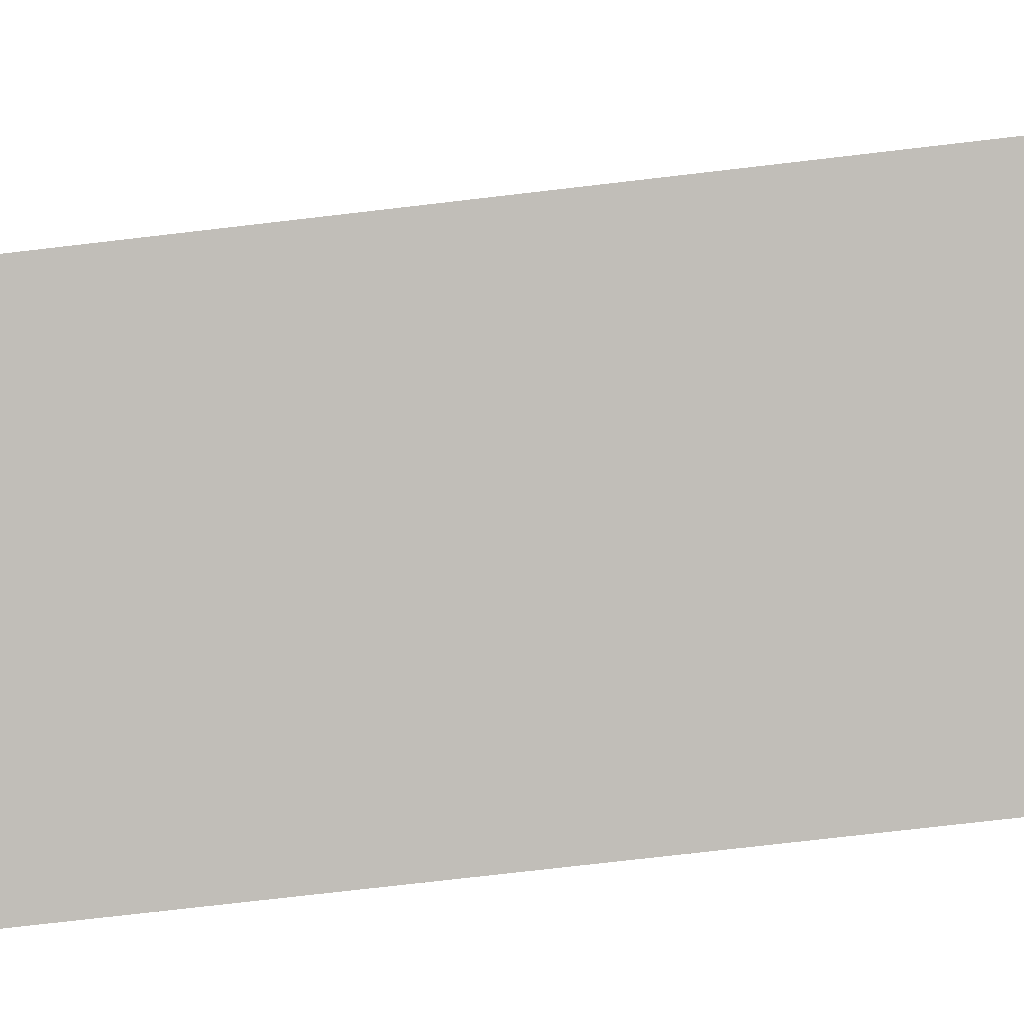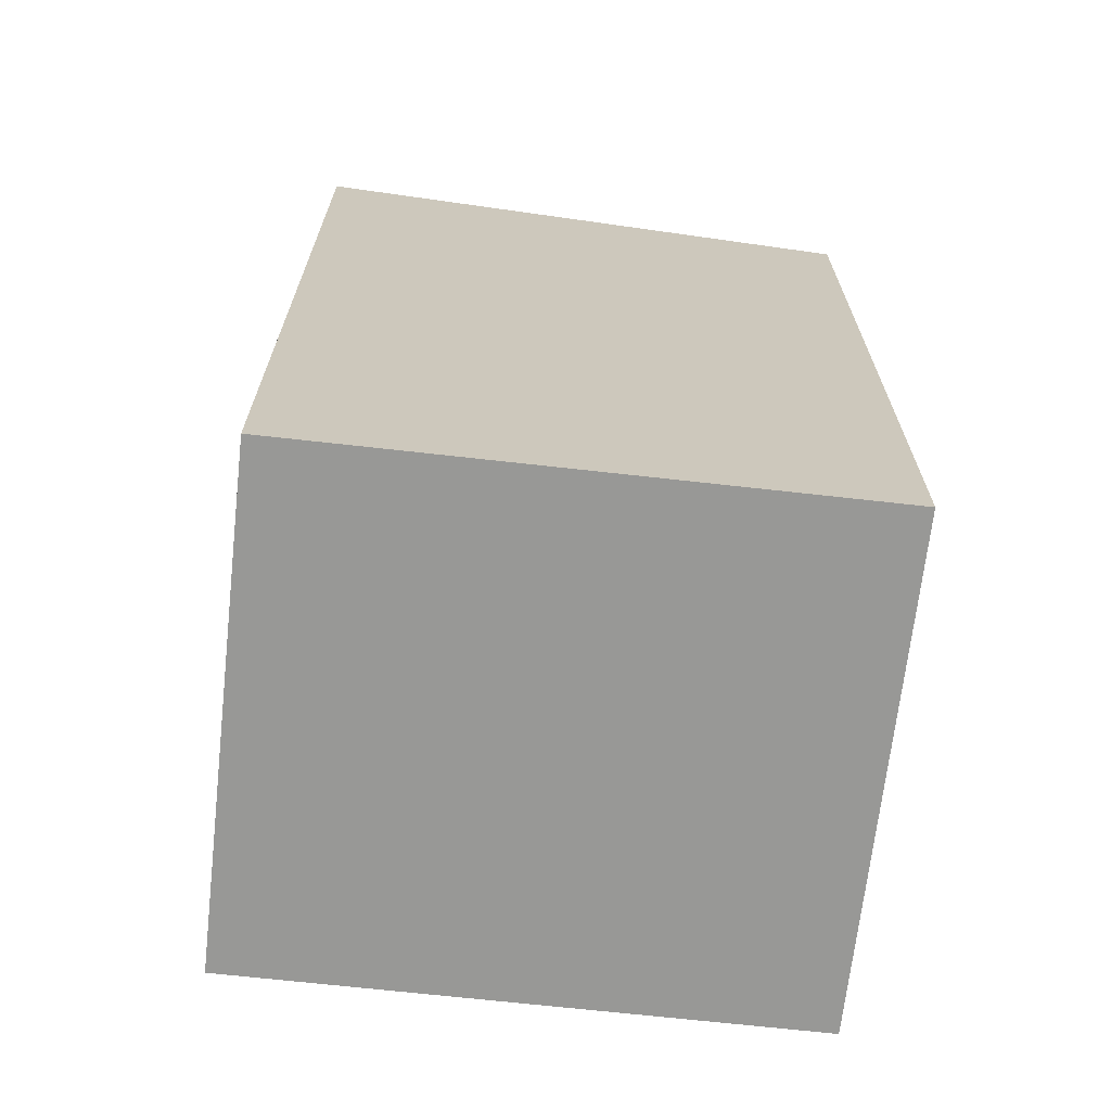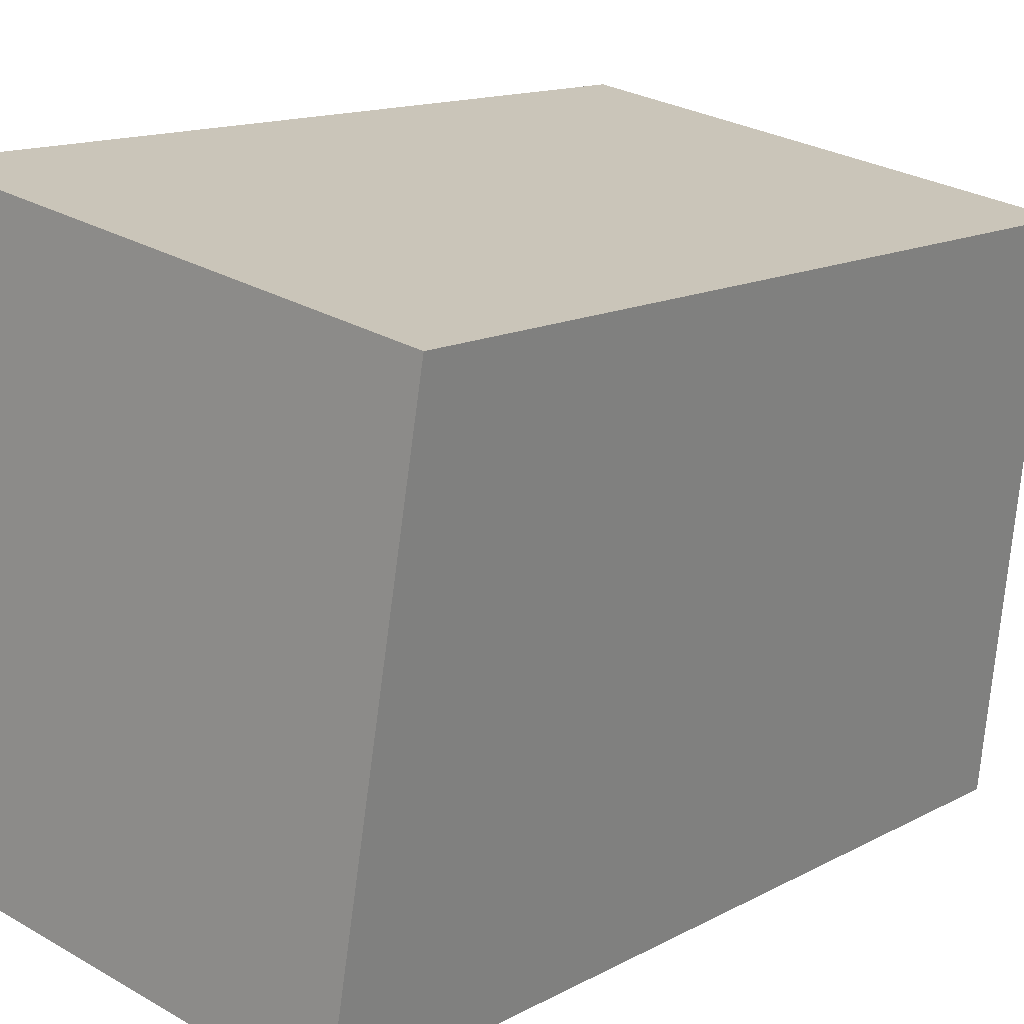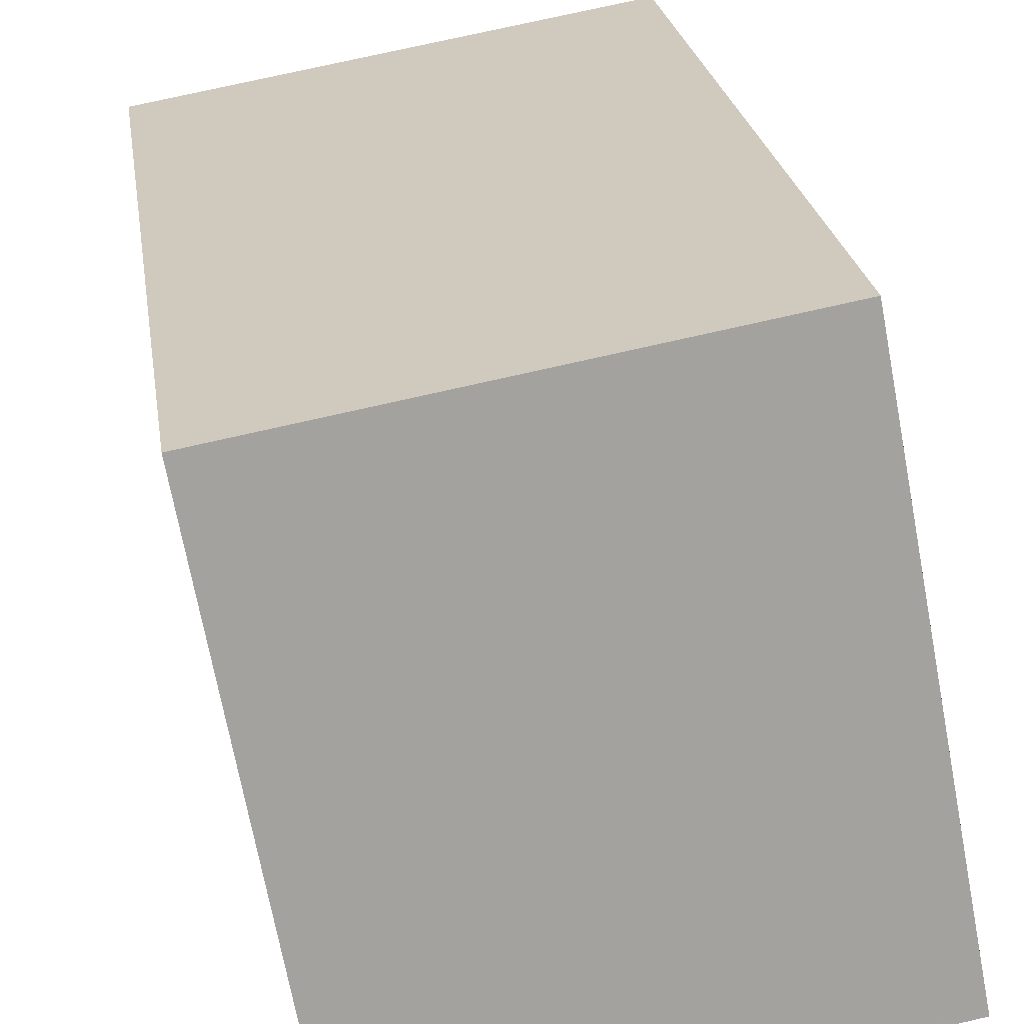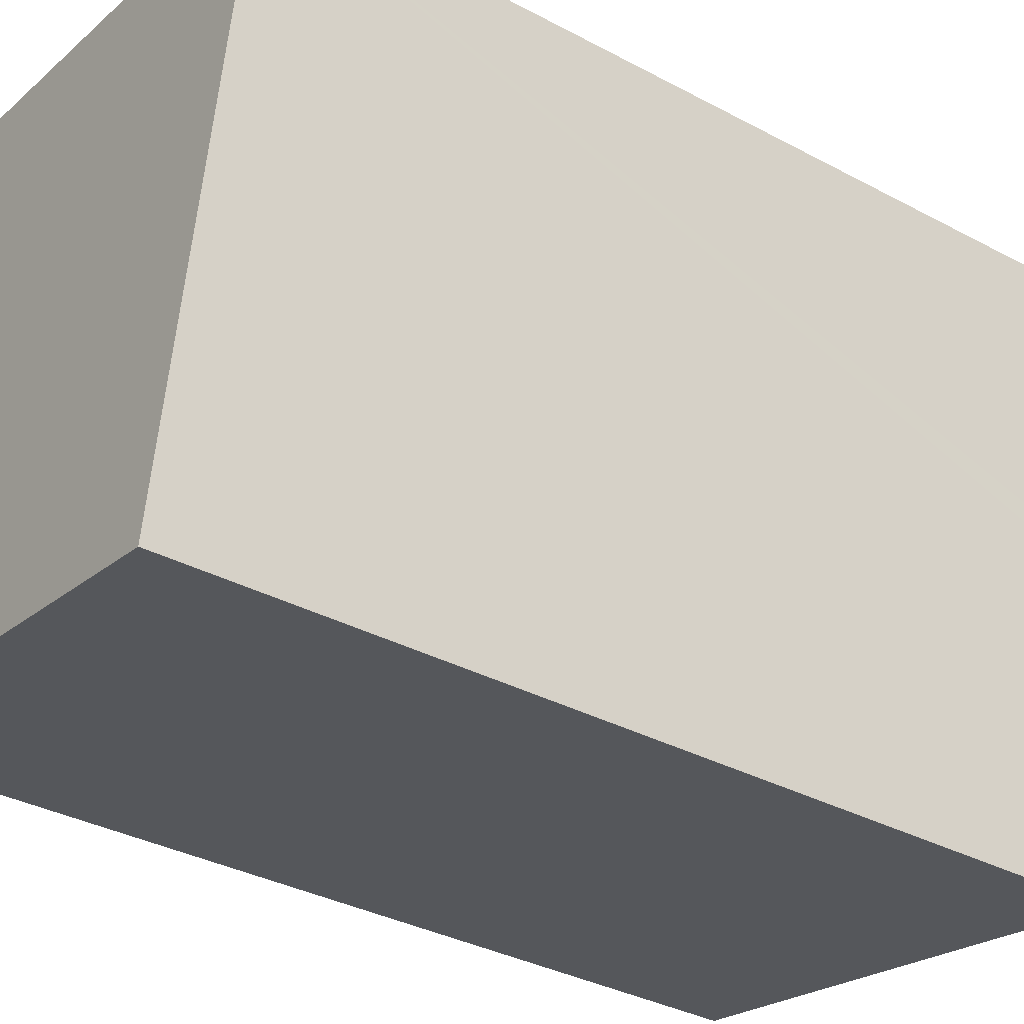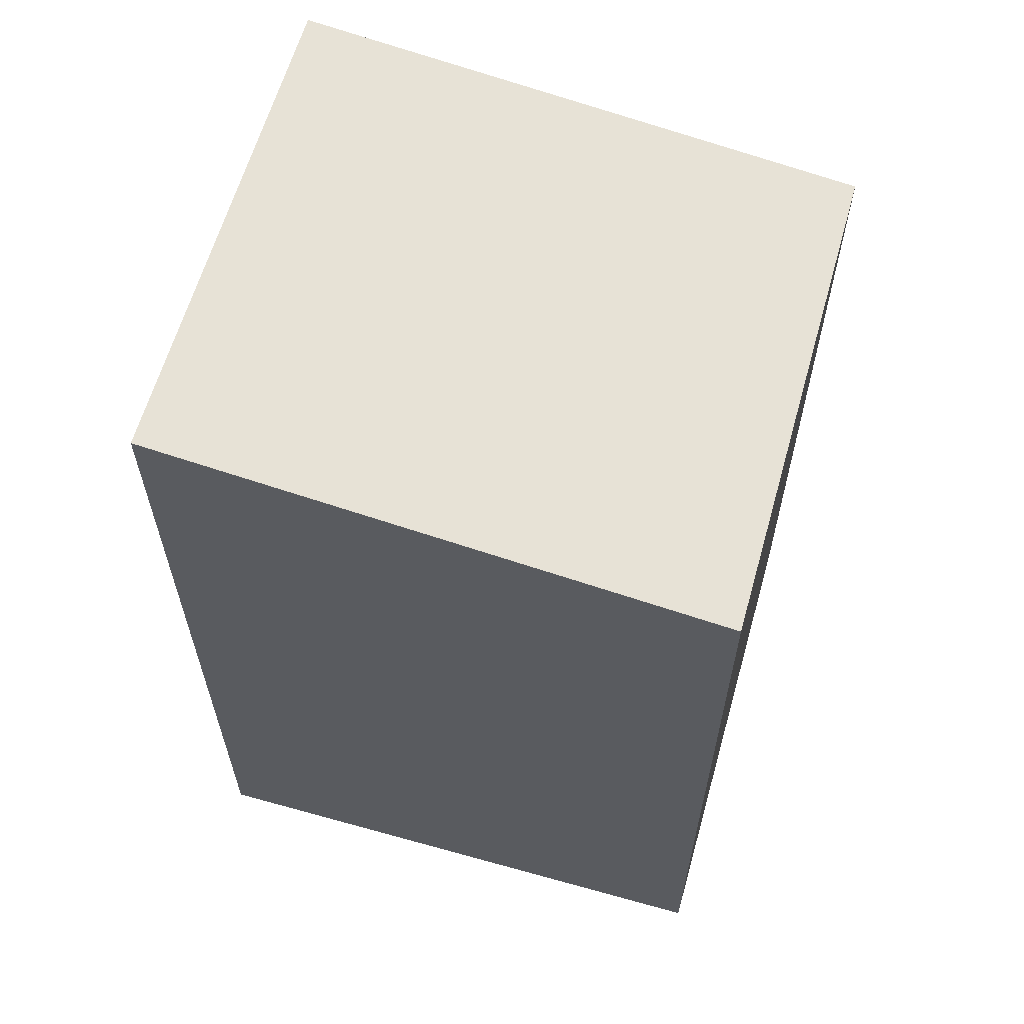
<metadata>
{"format":"obj","ext":"obj","renderer":"f3d","projection":"perspective","resolution":1024,"background":"white","views":[{"elev":-76.4,"azim":-83.4,"up":"+Z"},{"elev":-68.4,"azim":-86.6,"up":"+Y"},{"elev":13.6,"azim":39.7,"up":"+Z"},{"elev":24.6,"azim":171.5,"up":"+Z"},{"elev":-34.8,"azim":54.4,"up":"+Z"},{"elev":62.2,"azim":-64.4,"up":"+Y"}]}
</metadata>
<code>
v  0 7.527 4.609e-16
v  4.278 7.463 -0.209
v  4.189 7.527 -0.725
v  4.612 7.227 1.718
v  4.64 7.207 1.881
v  5.002 6.951 3.971
v  0.813 6.951 4.696
v  0.091 7.462 0.526
v  0.452 7.207 2.611
v  0.421 7.229 2.432
v  0.813 -2.875e-16 4.696
v  5.002 -2.432e-16 3.971
v  4.278 1.28e-17 -0.209
v  4.189 4.439e-17 -0.725
v  4.64 -1.152e-16 1.881
v  4.612 -1.052e-16 1.718
v  0 0 0
v  0.091 -3.221e-17 0.526
v  0.452 -1.599e-16 2.611
v  0.421 -1.489e-16 2.432
g defaultobject
f 1 2 3
f 2 1 4
f 4 1 5
f 5 1 6
f 6 1 7
f 7 1 8
f 7 8 9
f 9 8 10
f 11 6 7
f 6 11 12
f 12 5 6
f 5 12 4
f 4 12 2
f 2 12 3
f 3 12 13
f 3 13 14
f 13 12 15
f 13 15 16
f 14 1 3
f 1 14 17
f 17 8 1
f 8 17 10
f 10 17 9
f 9 17 7
f 7 17 11
f 11 17 18
f 11 18 19
f 19 18 20
f 14 18 17
f 18 14 13
f 18 13 16
f 18 16 20
f 20 16 19
f 19 16 15
f 19 15 12
f 19 12 11

</code>
